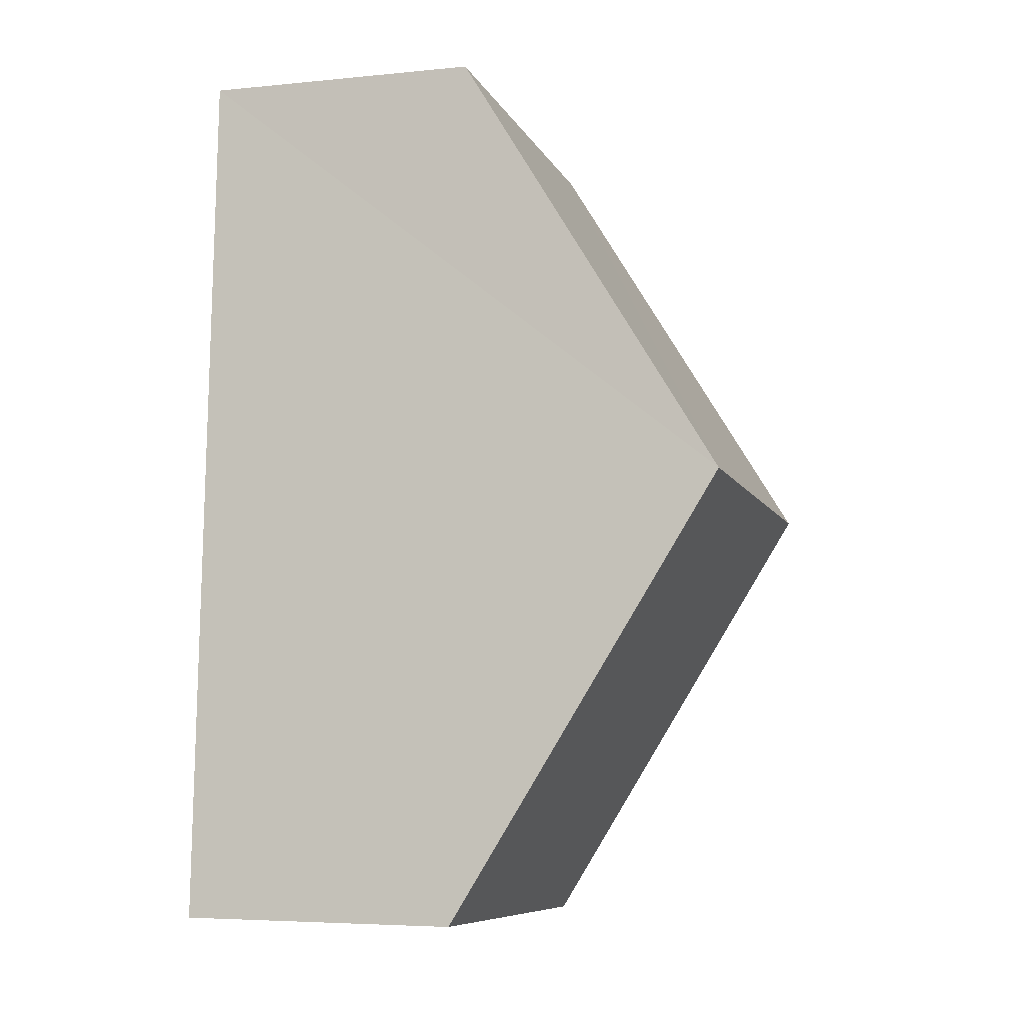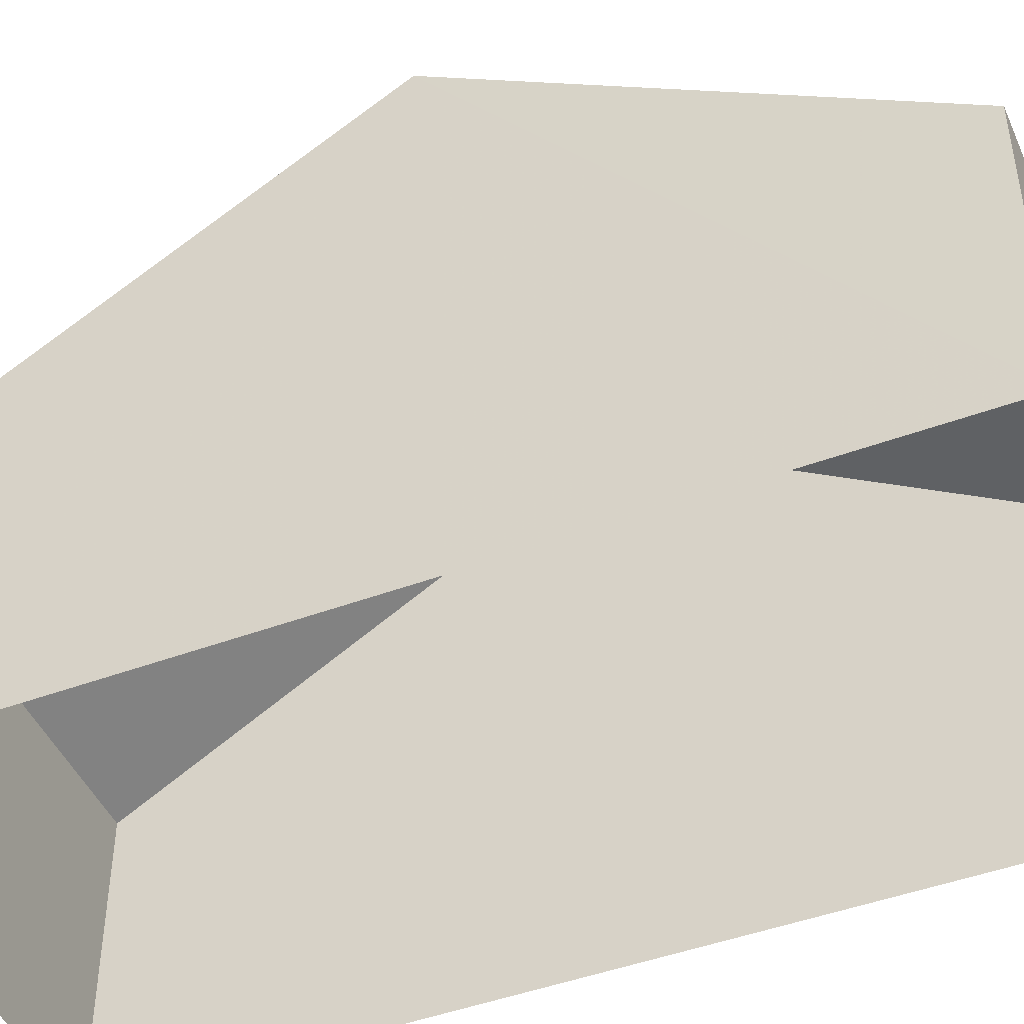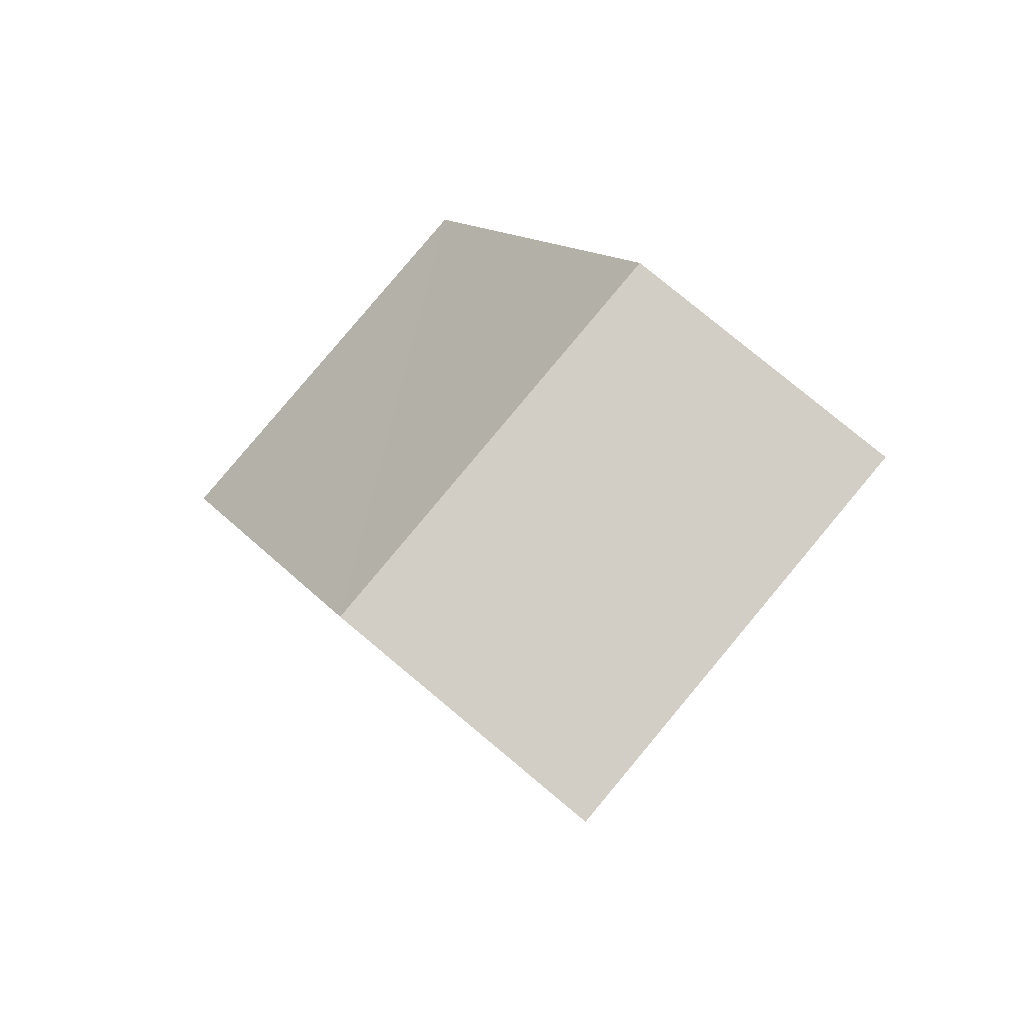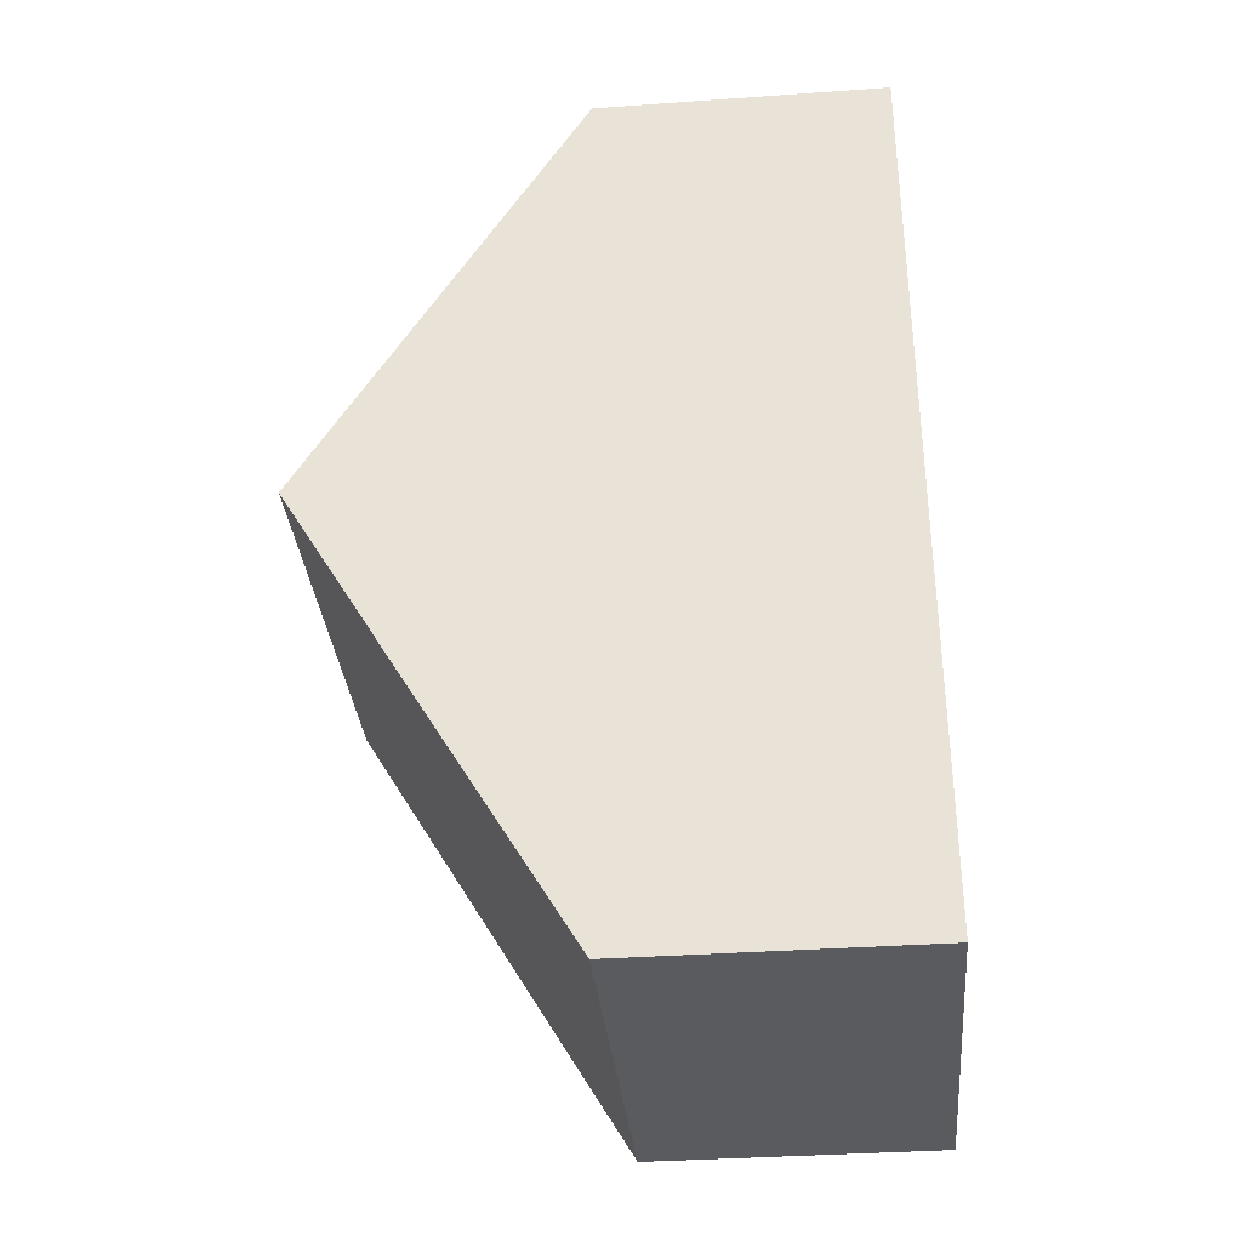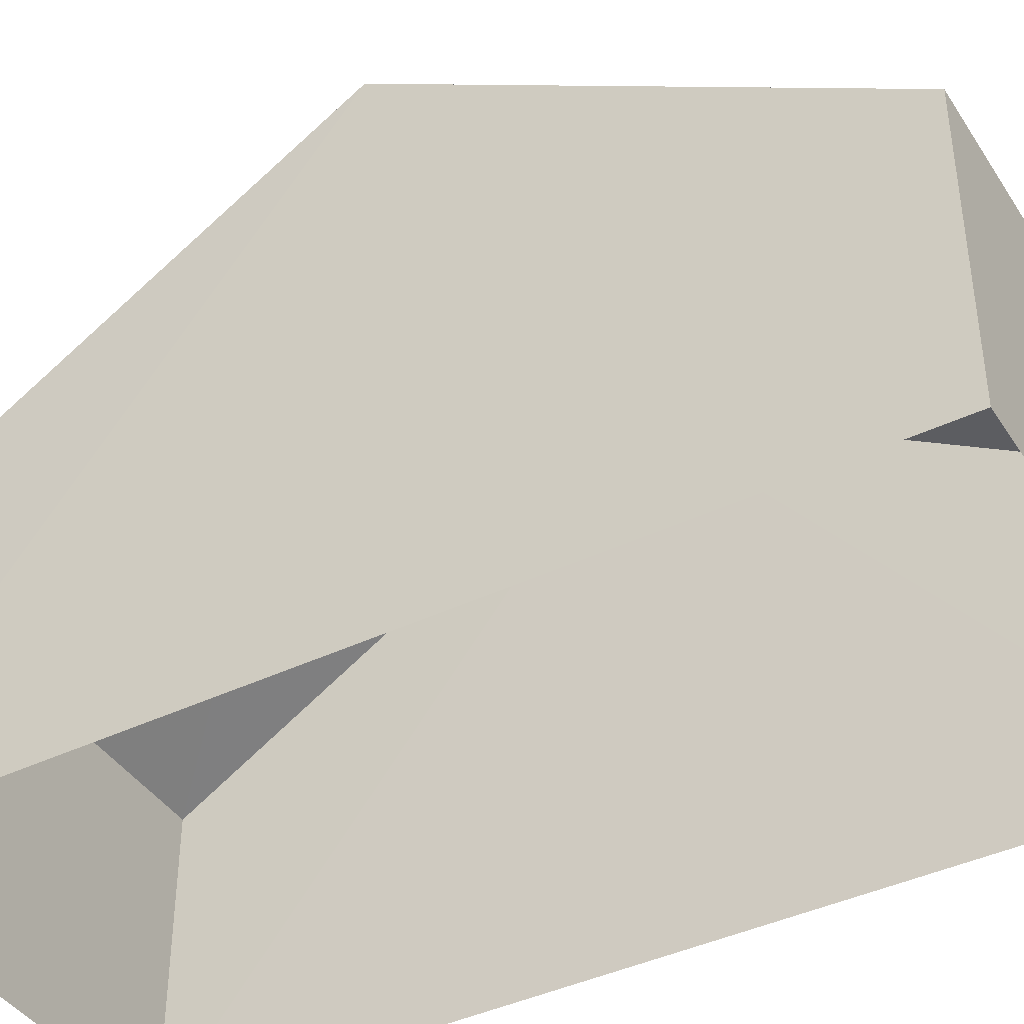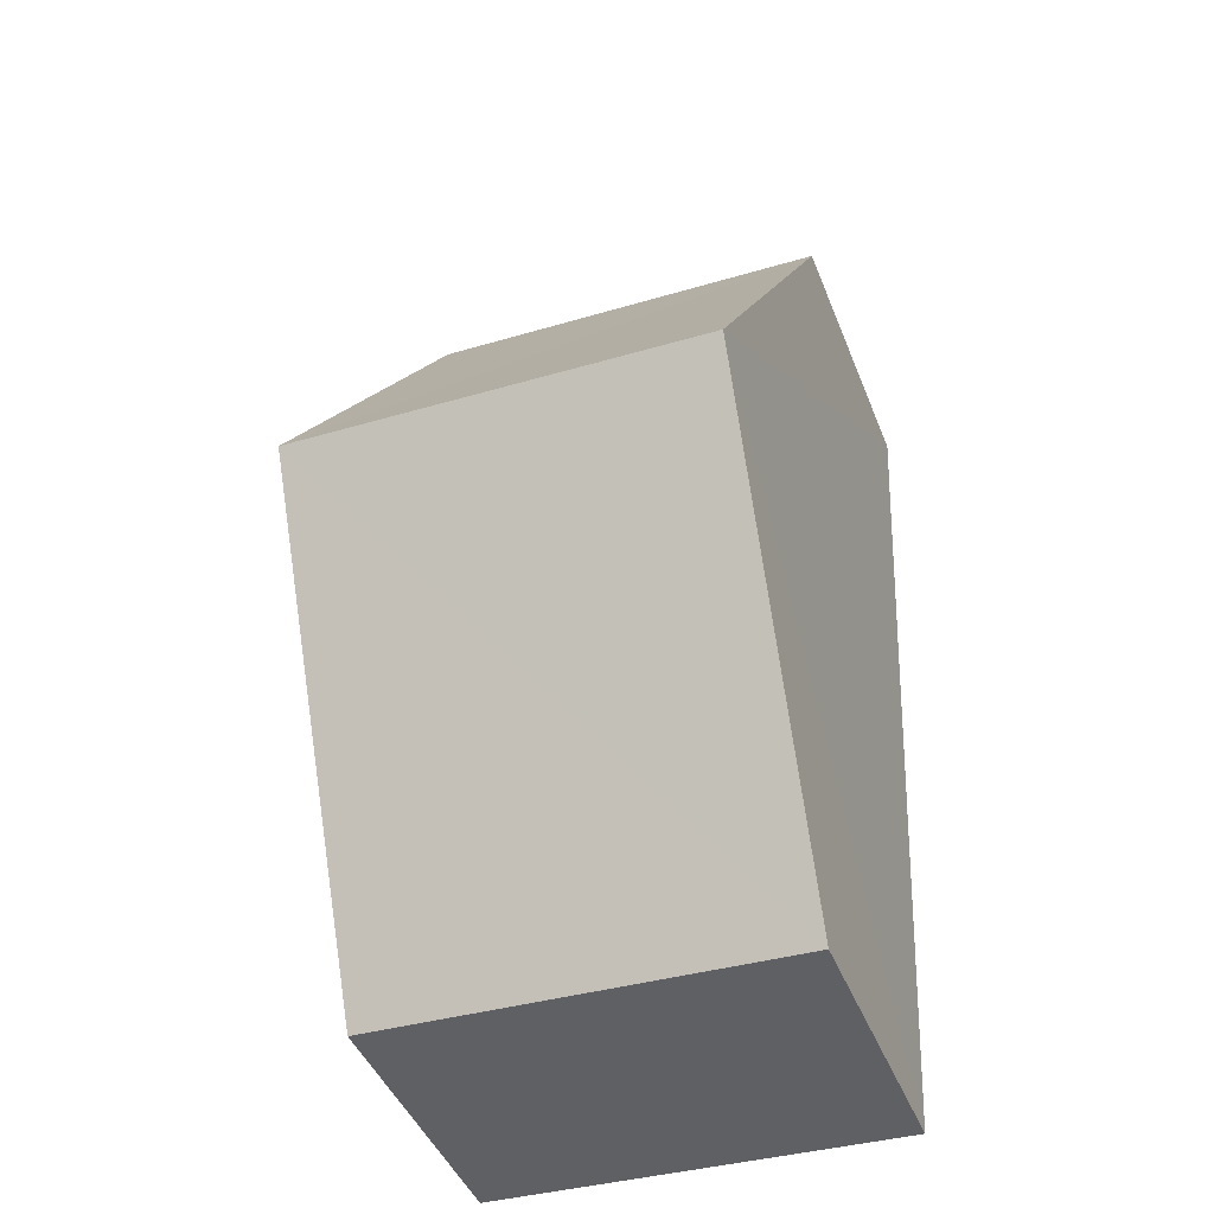
<metadata>
{"format":"obj","ext":"obj","renderer":"f3d","projection":"perspective","resolution":1024,"background":"white","views":[{"elev":-5.3,"azim":-72.8,"up":"+Y"},{"elev":-46.2,"azim":110.1,"up":"+Z"},{"elev":79.5,"azim":130.0,"up":"+Y"},{"elev":-36.0,"azim":95.3,"up":"+Y"},{"elev":-41.4,"azim":-62.8,"up":"+Z"},{"elev":-45.0,"azim":21.0,"up":"+Y"}]}
</metadata>
<code>
v -3.723e+05 -1.034e+05 33.42
v -3.723e+05 -1.033e+05 33.42
v -3.723e+05 -1.033e+05 33.42
v -3.723e+05 -1.034e+05 33.42
v -3.723e+05 -1.033e+05 39.19
v -3.723e+05 -1.034e+05 36.37
v -3.723e+05 -1.033e+05 39.19
v -3.723e+05 -1.034e+05 36.37
v -3.723e+05 -1.033e+05 36.37
v -3.723e+05 -1.033e+05 36.37
f 1 2 3
f 4 1 3
f 5 6 7
f 5 8 6
f 9 10 5
f 7 9 5
f 6 4 7
f 4 3 7
f 3 9 7
f 8 1 4
f 6 8 4
f 10 3 2
f 10 9 3
f 10 2 5
f 2 1 5
f 1 8 5

</code>
